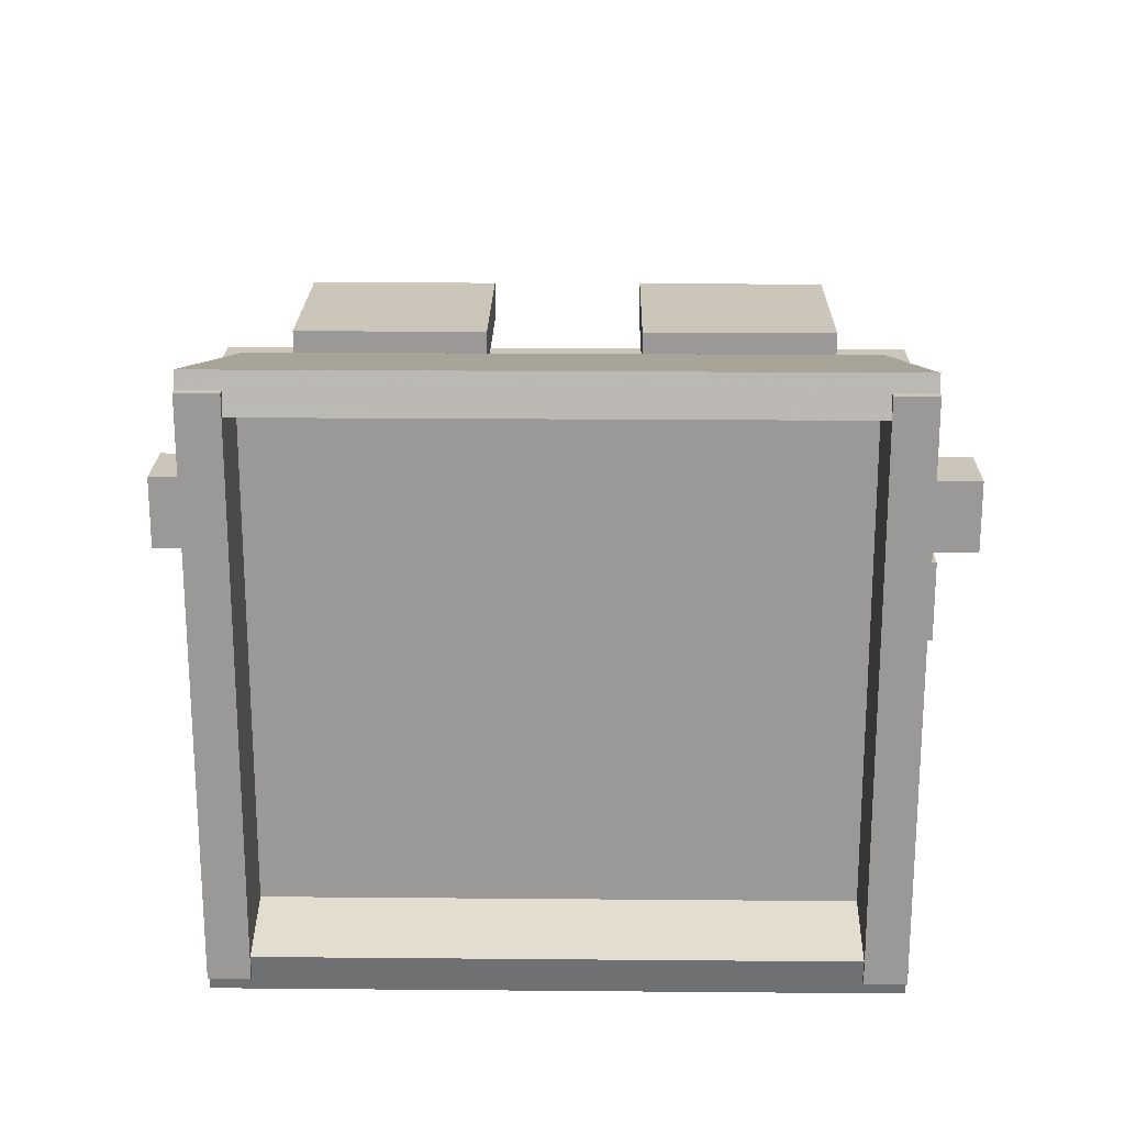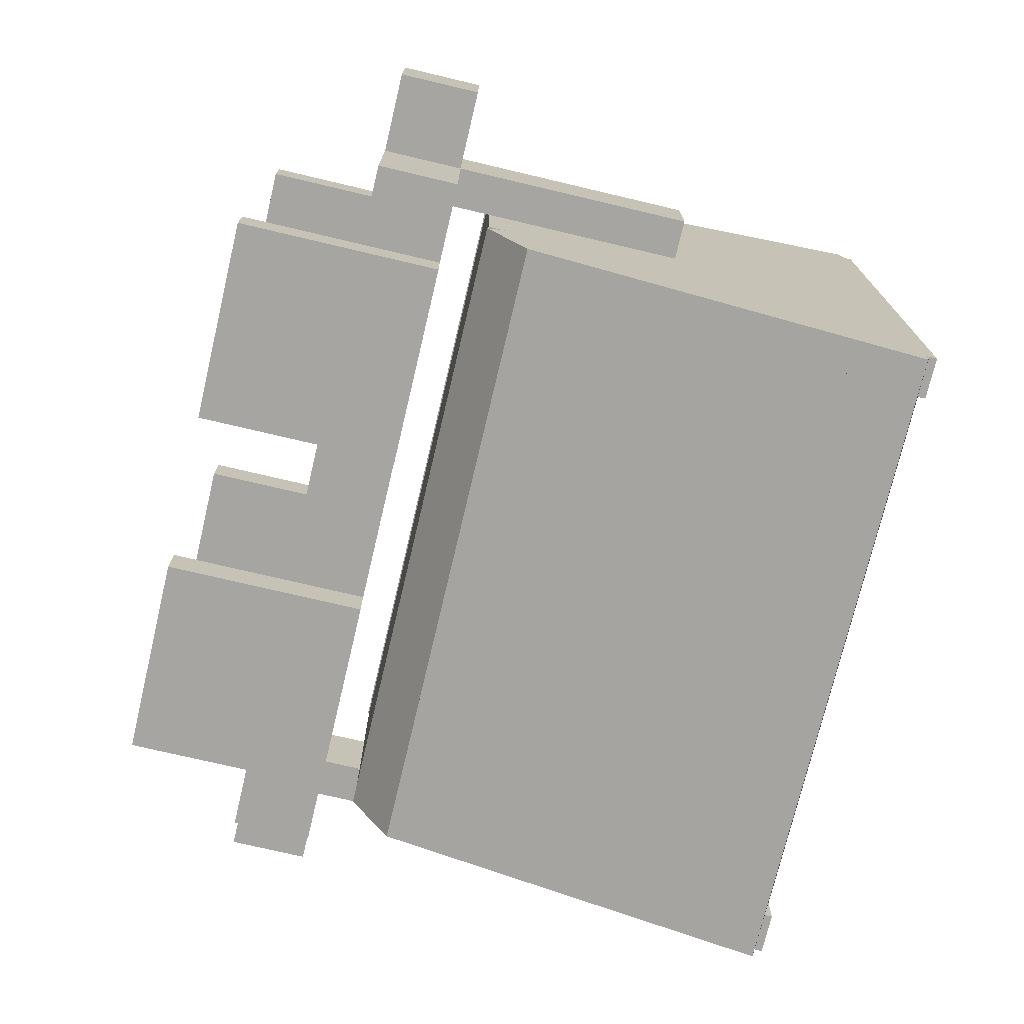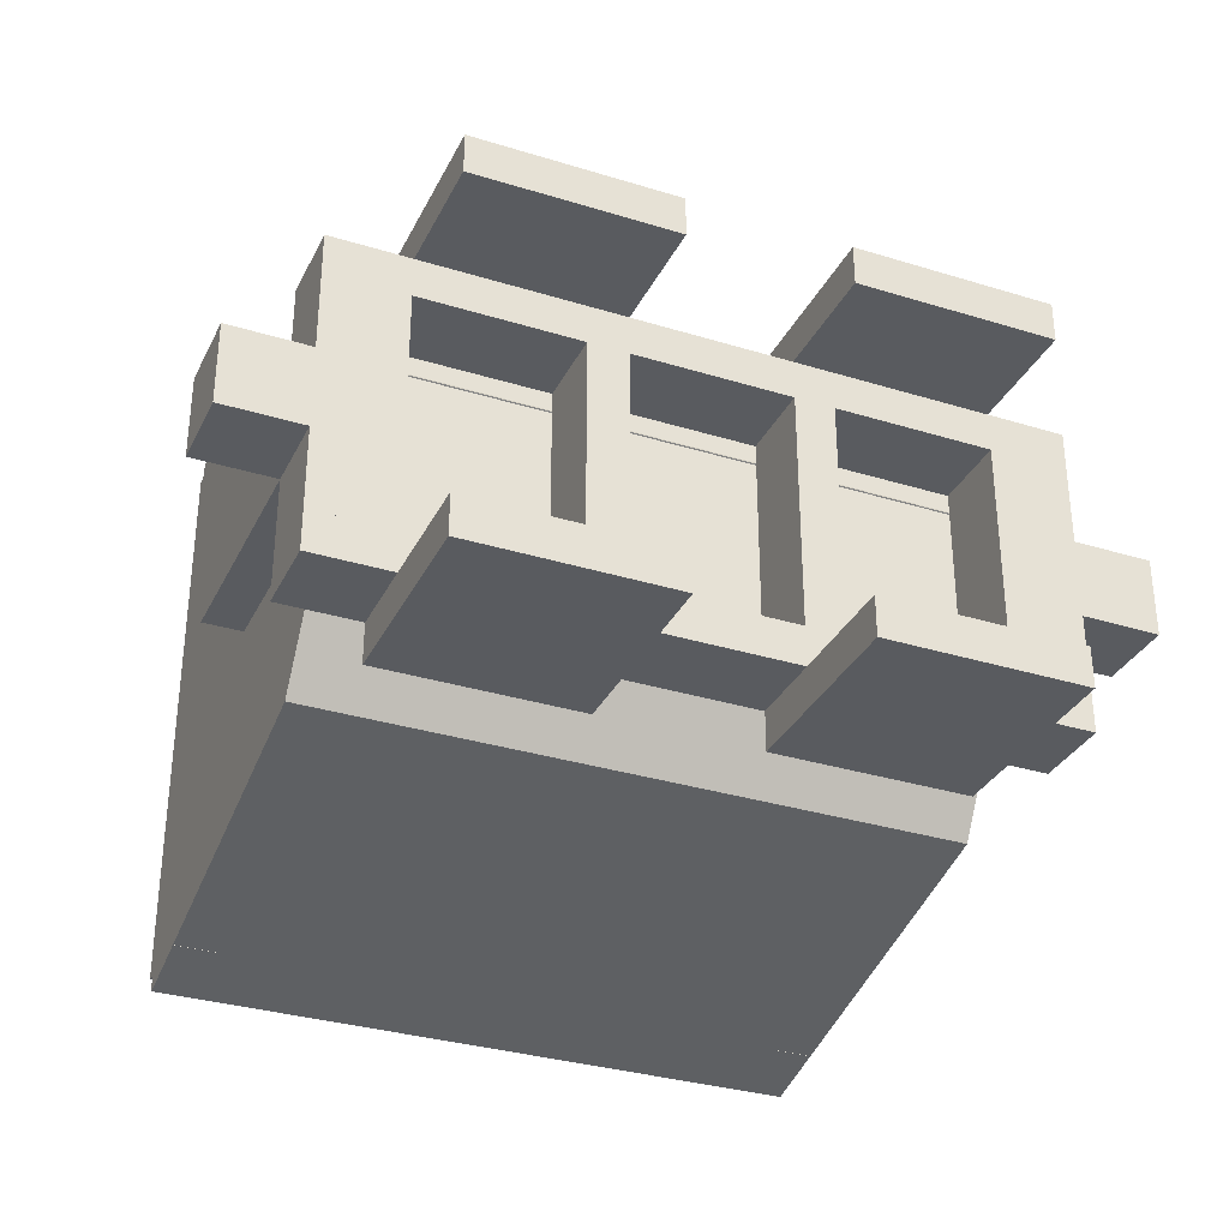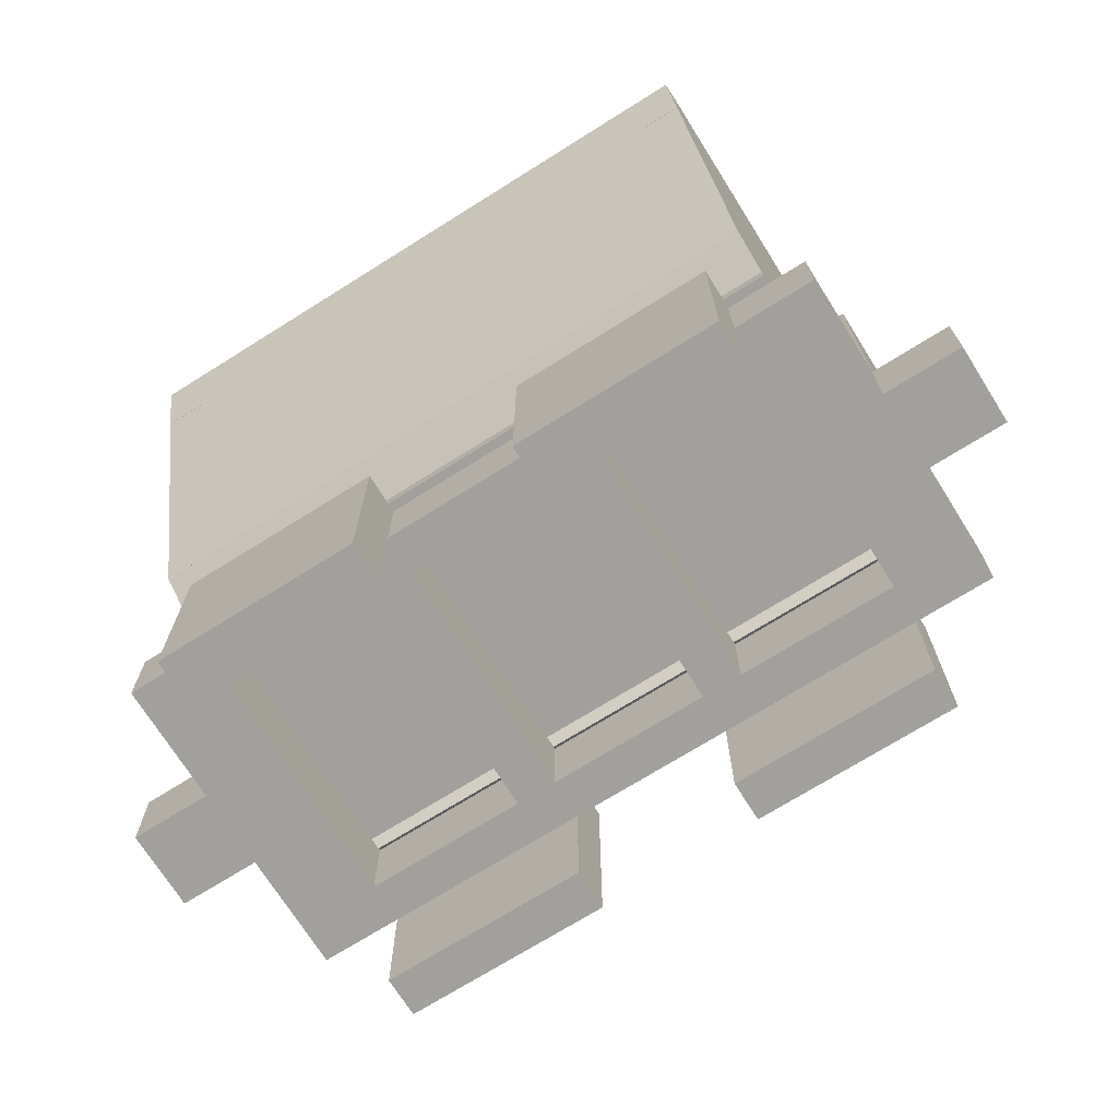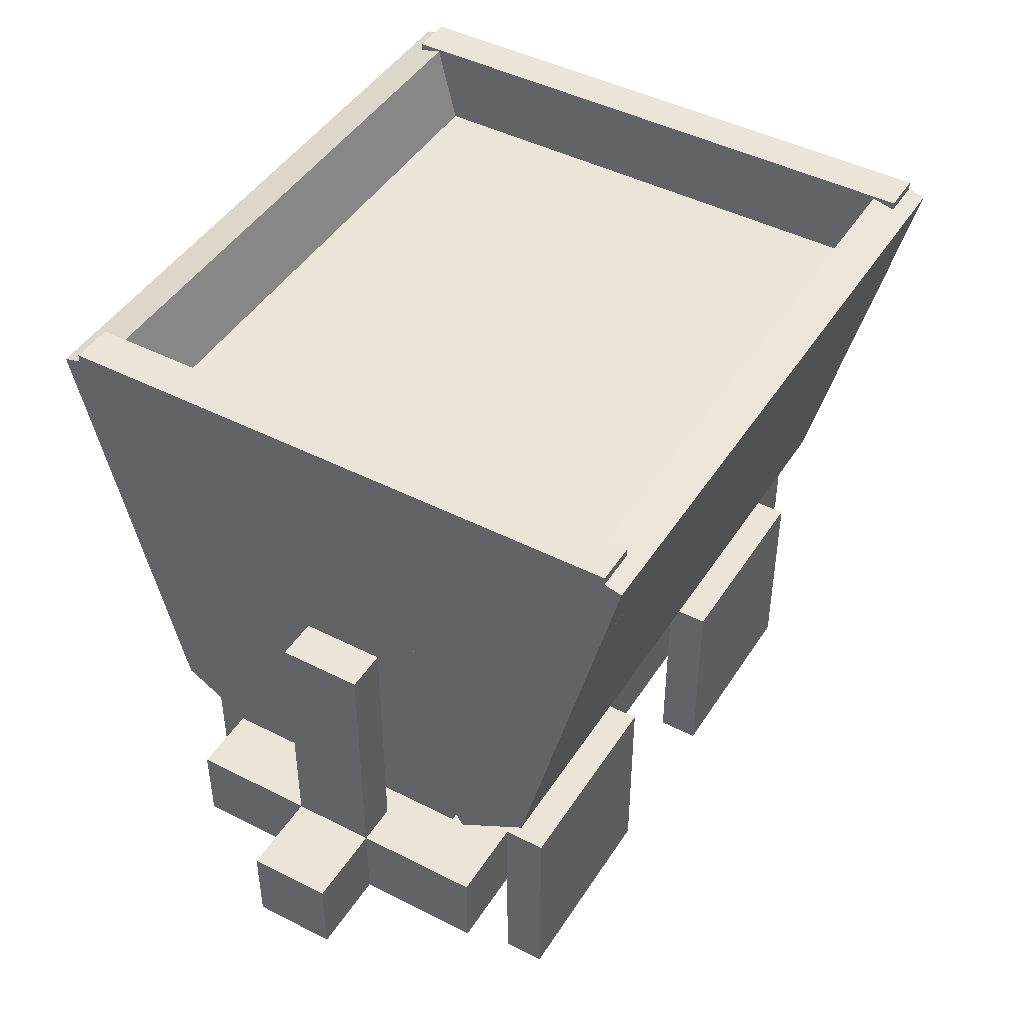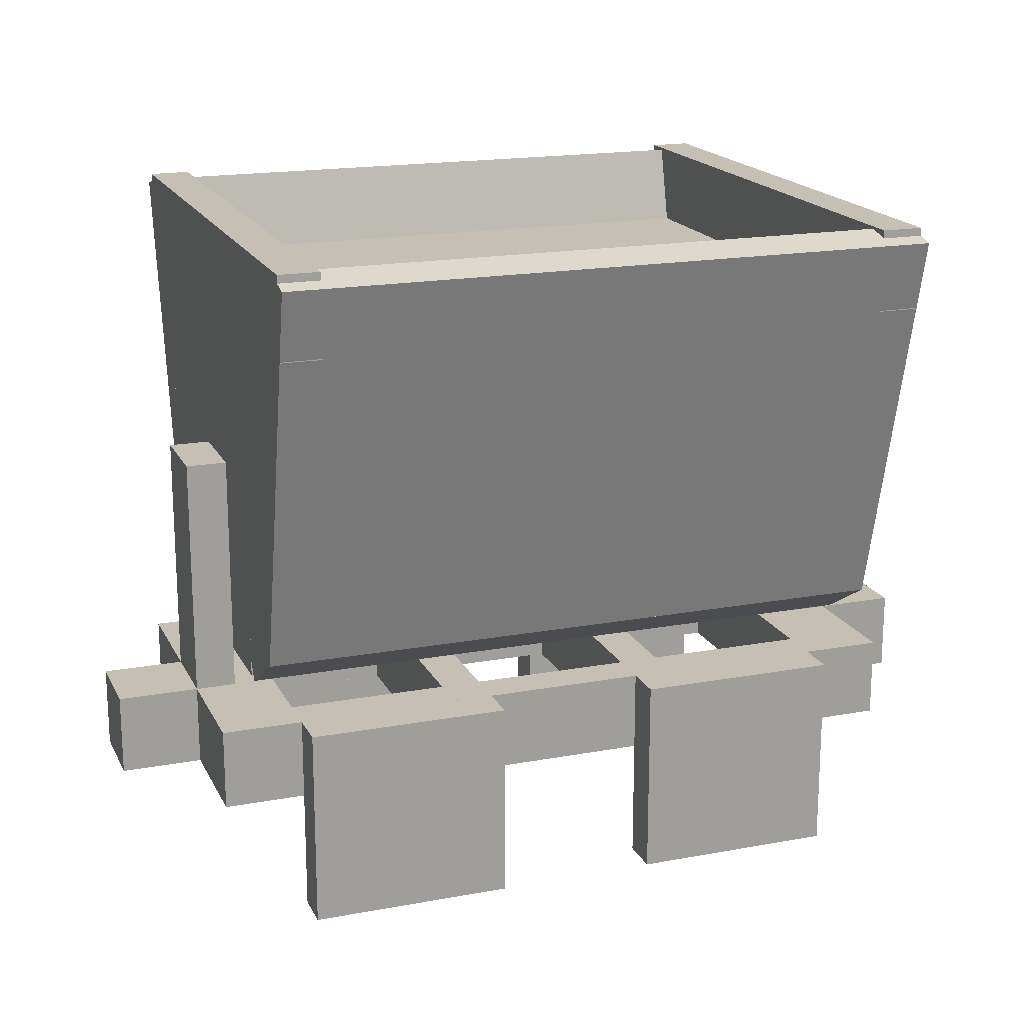
<metadata>
{"format":"obj","ext":"obj","renderer":"f3d","projection":"perspective","resolution":1024,"background":"white","views":[{"elev":21.0,"azim":-179.1,"up":"+Z"},{"elev":-73.8,"azim":76.7,"up":"+Z"},{"elev":-32.5,"azim":-23.2,"up":"+Z"},{"elev":-71.6,"azim":32.1,"up":"+Y"},{"elev":45.1,"azim":120.6,"up":"+Y"},{"elev":18.1,"azim":160.2,"up":"+Y"}]}
</metadata>
<code>
g box24
v -0.6875 0.1875 -0.0625
v -0.5625 0.1875 -0.0625
v -0.5625 0.3125 -0.0625
v -0.6875 0.3125 -0.0625
v -0.6875 0.1875 0.0625
v -0.5625 0.1875 0.0625
v -0.5625 0.3125 0.0625
v -0.6875 0.3125 0.0625
f 6 2 3 7
f 1 5 8 4
f 6 5 1 2
f 3 4 8 7
f 2 1 4 3
f 5 6 7 8
g box17
v -0.5 0.4526 -0.2519
v -0.4375 0.4526 -0.2519
v -0.4375 0.9378 -0.3728
v -0.5 0.9378 -0.3728
v -0.5 0.5585 0.1726
v -0.4375 0.5585 0.1726
v -0.4375 1.044 0.05169
v -0.5 1.044 0.05169
f 14 10 11 15
f 9 13 16 12
f 14 13 9 10
f 11 12 16 15
f 10 9 12 11
f 13 14 15 16
g box2
v -0.125 0 0.3125
v -0.4375 0 0.3125
v -0.4375 0.3125 0.3125
v -0.125 0.3125 0.3125
v -0.125 0 0.25
v -0.4375 0 0.25
v -0.4375 0.3125 0.25
v -0.125 0.3125 0.25
f 22 18 19 23
f 17 21 24 20
f 22 21 17 18
f 19 20 24 23
f 18 17 20 19
f 21 22 23 24
g box20
v -0.125 0 -0.25
v -0.4375 0 -0.25
v -0.4375 0.3125 -0.25
v -0.125 0.3125 -0.25
v -0.125 0 -0.3125
v -0.4375 0 -0.3125
v -0.4375 0.3125 -0.3125
v -0.125 0.3125 -0.3125
f 30 26 27 31
f 25 29 32 28
f 30 29 25 26
f 27 28 32 31
f 26 25 28 27
f 29 30 31 32
g box22
v 0.125 0.1875 -0.1875
v 0.1875 0.1875 -0.1875
v 0.1875 0.3125 -0.1875
v 0.125 0.3125 -0.1875
v 0.125 0.1875 0.1875
v 0.1875 0.1875 0.1875
v 0.1875 0.3125 0.1875
v 0.125 0.3125 0.1875
f 38 34 35 39
f 33 37 40 36
f 38 37 33 34
f 35 36 40 39
f 34 33 36 35
f 37 38 39 40
g box21
v 0.4375 0 0.3125
v 0.125 0 0.3125
v 0.125 0.3125 0.3125
v 0.4375 0.3125 0.3125
v 0.4375 0 0.25
v 0.125 0 0.25
v 0.125 0.3125 0.25
v 0.4375 0.3125 0.25
f 46 42 43 47
f 41 45 48 44
f 46 45 41 42
f 43 44 48 47
f 42 41 44 43
f 45 46 47 48
g box9
v 0.5 0.4375 0.3125
v -0.5 0.4375 0.3125
v -0.5 0.4911 0.2803
v 0.5 0.4911 0.2803
v 0.5 0.3731 0.2054
v -0.5 0.3731 0.2054
v -0.5 0.4267 0.1732
v 0.5 0.4267 0.1732
f 54 50 51 55
f 49 53 56 52
f 54 53 49 50
f 51 52 56 55
f 50 49 52 51
f 53 54 55 56
g box23
v -0.1875 0.1875 -0.1875
v -0.125 0.1875 -0.1875
v -0.125 0.3125 -0.1875
v -0.1875 0.3125 -0.1875
v -0.1875 0.1875 0.1875
v -0.125 0.1875 0.1875
v -0.125 0.3125 0.1875
v -0.1875 0.3125 0.1875
f 62 58 59 63
f 57 61 64 60
f 62 61 57 58
f 59 60 64 63
f 58 57 60 59
f 61 62 63 64
g box18
v -0.4375 0.4526 0.2519
v -0.5 0.4526 0.2519
v -0.5 0.9378 0.3728
v -0.4375 0.9378 0.3728
v -0.4375 0.5585 -0.1726
v -0.5 0.5585 -0.1726
v -0.5 1.044 -0.05169
v -0.4375 1.044 -0.05169
f 70 66 67 71
f 65 69 72 68
f 70 69 65 66
f 67 68 72 71
f 66 65 68 67
f 69 70 71 72
g box25
v 0.5625 0.1875 -0.0625
v 0.6875 0.1875 -0.0625
v 0.6875 0.3125 -0.0625
v 0.5625 0.3125 -0.0625
v 0.5625 0.1875 0.0625
v 0.6875 0.1875 0.0625
v 0.6875 0.3125 0.0625
v 0.5625 0.3125 0.0625
f 78 74 75 79
f 73 77 80 76
f 78 77 73 74
f 75 76 80 79
f 74 73 76 75
f 77 78 79 80
g box1
v 0.4375 0 -0.25
v 0.125 0 -0.25
v 0.125 0.3125 -0.25
v 0.4375 0.3125 -0.25
v 0.4375 0 -0.3125
v 0.125 0 -0.3125
v 0.125 0.3125 -0.3125
v 0.4375 0.3125 -0.3125
f 86 82 83 87
f 81 85 88 84
f 86 85 81 82
f 83 84 88 87
f 82 81 84 83
f 85 86 87 88
g box7
v -0.5 0.4375 -0.3125
v 0.5 0.4375 -0.3125
v 0.5 1.044 -0.4637
v -0.5 1.044 -0.4637
v -0.5 0.4526 -0.2519
v 0.5 0.4526 -0.2519
v 0.5 1.059 -0.4031
v -0.5 1.059 -0.4031
f 94 90 91 95
f 89 93 96 92
f 94 93 89 90
f 91 92 96 95
f 90 89 92 91
f 93 94 95 96
g box6
v 0.4375 0.1875 -0.1875
v 0.5625 0.1875 -0.1875
v 0.5625 0.3125 -0.1875
v 0.4375 0.3125 -0.1875
v 0.4375 0.1875 0.1875
v 0.5625 0.1875 0.1875
v 0.5625 0.3125 0.1875
v 0.4375 0.3125 0.1875
f 102 98 99 103
f 97 101 104 100
f 102 101 97 98
f 99 100 104 103
f 98 97 100 99
f 101 102 103 104
g box8
v 0.5 0.4375 0.3125
v -0.5 0.4375 0.3125
v -0.5 1.044 0.4637
v 0.5 1.044 0.4637
v 0.5 0.4526 0.2519
v -0.5 0.4526 0.2519
v -0.5 1.059 0.4031
v 0.5 1.059 0.4031
f 110 106 107 111
f 105 109 112 108
f 110 109 105 106
f 107 108 112 111
f 106 105 108 107
f 109 110 111 112
g box11
v -0.5 0.375 -0.1875
v 0.5 0.375 -0.1875
v 0.5 0.4375 -0.1875
v -0.5 0.4375 -0.1875
v -0.5 0.375 0.25
v 0.5 0.375 0.25
v 0.5 0.4375 0.25
v -0.5 0.4375 0.25
f 118 114 115 119
f 113 117 120 116
f 118 117 113 114
f 115 116 120 119
f 114 113 116 115
f 117 118 119 120
g box13
v 0.5 0.9375 0.4375
v 0.4375 0.9375 0.4375
v 0.4375 1.062 0.4375
v 0.5 1.062 0.4375
v 0.5 0.9375 -0.4375
v 0.4375 0.9375 -0.4375
v 0.4375 1.062 -0.4375
v 0.5 1.062 -0.4375
f 126 122 123 127
f 121 125 128 124
f 126 125 121 122
f 123 124 128 127
f 122 121 124 123
f 125 126 127 128
g box27
v -0.5 0.625 -0.3125
v 0.4375 0.625 -0.3125
v 0.4375 0.6875 -0.3125
v -0.5 0.6875 -0.3125
v -0.5 0.625 0.3125
v 0.4375 0.625 0.3125
v 0.4375 0.6875 0.3125
v -0.5 0.6875 0.3125
f 134 130 131 135
f 129 133 136 132
f 134 133 129 130
f 131 132 136 135
f 130 129 132 131
f 133 134 135 136
g box15
v 0.4375 0.4375 -0.25
v 0.5 0.4375 -0.25
v 0.5 0.5625 -0.25
v 0.4375 0.5625 -0.25
v 0.4375 0.4375 0.25
v 0.5 0.4375 0.25
v 0.5 0.5625 0.25
v 0.4375 0.5625 0.25
f 142 138 139 143
f 137 141 144 140
f 142 141 137 138
f 139 140 144 143
f 138 137 140 139
f 141 142 143 144
g box16
v -0.5 0.4375 -0.25
v -0.4375 0.4375 -0.25
v -0.4375 0.5625 -0.25
v -0.5 0.5625 -0.25
v -0.5 0.4375 0.25
v -0.4375 0.4375 0.25
v -0.4375 0.5625 0.25
v -0.5 0.5625 0.25
f 150 146 147 151
f 145 149 152 148
f 150 149 145 146
f 147 148 152 151
f 146 145 148 147
f 149 150 151 152
g box19
v -0.5 0.9375 -0.4375
v -0.4375 0.9375 -0.4375
v -0.4375 1.062 -0.4375
v -0.5 1.062 -0.4375
v -0.5 0.9375 0.4375
v -0.4375 0.9375 0.4375
v -0.4375 1.062 0.4375
v -0.5 1.062 0.4375
f 158 154 155 159
f 153 157 160 156
f 158 157 153 154
f 155 156 160 159
f 154 153 156 155
f 157 158 159 160
g box4
v -0.5625 0.1875 0.1875
v 0.5625 0.1875 0.1875
v 0.5625 0.3125 0.1875
v -0.5625 0.3125 0.1875
v -0.5625 0.1875 0.25
v 0.5625 0.1875 0.25
v 0.5625 0.3125 0.25
v -0.5625 0.3125 0.25
f 166 162 163 167
f 161 165 168 164
f 166 165 161 162
f 163 164 168 167
f 162 161 164 163
f 165 166 167 168
g box
v -0.5625 0.3125 -0.0625
v -0.5 0.3125 -0.0625
v -0.5 0.6875 -0.0625
v -0.5625 0.6875 -0.0625
v -0.5625 0.3125 0.0625
v -0.5 0.3125 0.0625
v -0.5 0.6875 0.0625
v -0.5625 0.6875 0.0625
f 174 170 171 175
f 169 173 176 172
f 174 173 169 170
f 171 172 176 175
f 170 169 172 171
f 173 174 175 176
g box14
v 0.4375 0.4526 -0.2519
v 0.5 0.4526 -0.2519
v 0.5 0.9378 -0.3728
v 0.4375 0.9378 -0.3728
v 0.4375 0.5585 0.1726
v 0.5 0.5585 0.1726
v 0.5 1.044 0.05169
v 0.4375 1.044 0.05169
f 182 178 179 183
f 177 181 184 180
f 182 181 177 178
f 179 180 184 183
f 178 177 180 179
f 181 182 183 184
g box12
v 0.5 0.4526 0.2519
v 0.4375 0.4526 0.2519
v 0.4375 0.9378 0.3728
v 0.5 0.9378 0.3728
v 0.5 0.5585 -0.1726
v 0.4375 0.5585 -0.1726
v 0.4375 1.044 -0.05169
v 0.5 1.044 -0.05169
f 190 186 187 191
f 185 189 192 188
f 190 189 185 186
f 187 188 192 191
f 186 185 188 187
f 189 190 191 192
g box26
v -0.5 0.875 -0.4062
v 0.5 0.875 -0.4062
v 0.5 0.9375 -0.4062
v -0.5 0.9375 -0.4062
v -0.5 0.875 0.4062
v 0.5 0.875 0.4062
v 0.5 0.9375 0.4062
v -0.5 0.9375 0.4062
f 198 194 195 199
f 193 197 200 196
f 198 197 193 194
f 195 196 200 199
f 194 193 196 195
f 197 198 199 200
g box0
v 0.5 0.3125 -0.0625
v 0.5625 0.3125 -0.0625
v 0.5625 0.6875 -0.0625
v 0.5 0.6875 -0.0625
v 0.5 0.3125 0.0625
v 0.5625 0.3125 0.0625
v 0.5625 0.6875 0.0625
v 0.5 0.6875 0.0625
f 206 202 203 207
f 201 205 208 204
f 206 205 201 202
f 203 204 208 207
f 202 201 204 203
f 205 206 207 208
g box3
v -0.5625 0.1875 -0.25
v 0.5625 0.1875 -0.25
v 0.5625 0.3125 -0.25
v -0.5625 0.3125 -0.25
v -0.5625 0.1875 -0.1875
v 0.5625 0.1875 -0.1875
v 0.5625 0.3125 -0.1875
v -0.5625 0.3125 -0.1875
f 214 210 211 215
f 209 213 216 212
f 214 213 209 210
f 211 212 216 215
f 210 209 212 211
f 213 214 215 216
g box5
v -0.5625 0.1875 -0.1875
v -0.4375 0.1875 -0.1875
v -0.4375 0.3125 -0.1875
v -0.5625 0.3125 -0.1875
v -0.5625 0.1875 0.1875
v -0.4375 0.1875 0.1875
v -0.4375 0.3125 0.1875
v -0.5625 0.3125 0.1875
f 222 218 219 223
f 217 221 224 220
f 222 221 217 218
f 219 220 224 223
f 218 217 220 219
f 221 222 223 224
g box10
v -0.5 0.4375 -0.3125
v 0.5 0.4375 -0.3125
v 0.5 0.4911 -0.2803
v -0.5 0.4911 -0.2803
v -0.5 0.3731 -0.2054
v 0.5 0.3731 -0.2054
v 0.5 0.4267 -0.1732
v -0.5 0.4267 -0.1732
f 230 226 227 231
f 225 229 232 228
f 230 229 225 226
f 227 228 232 231
f 226 225 228 227
f 229 230 231 232

</code>
